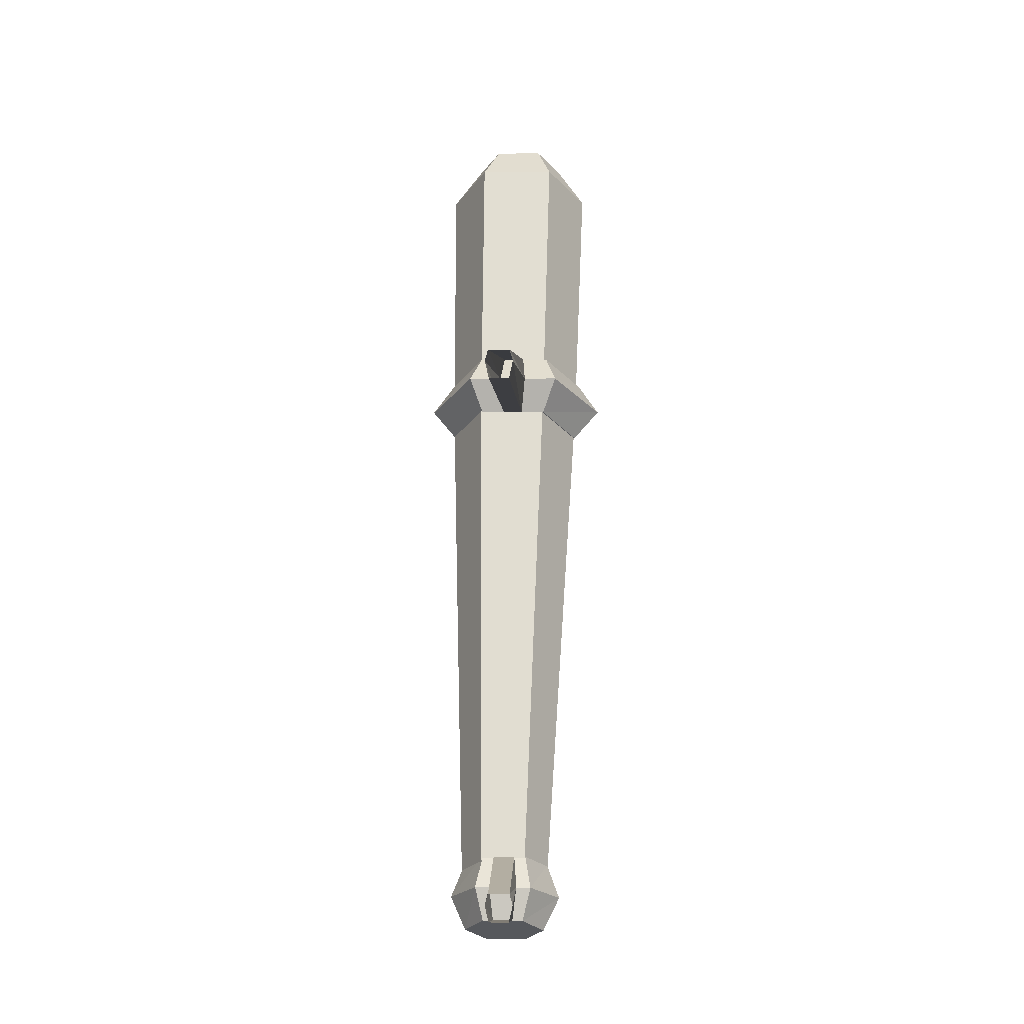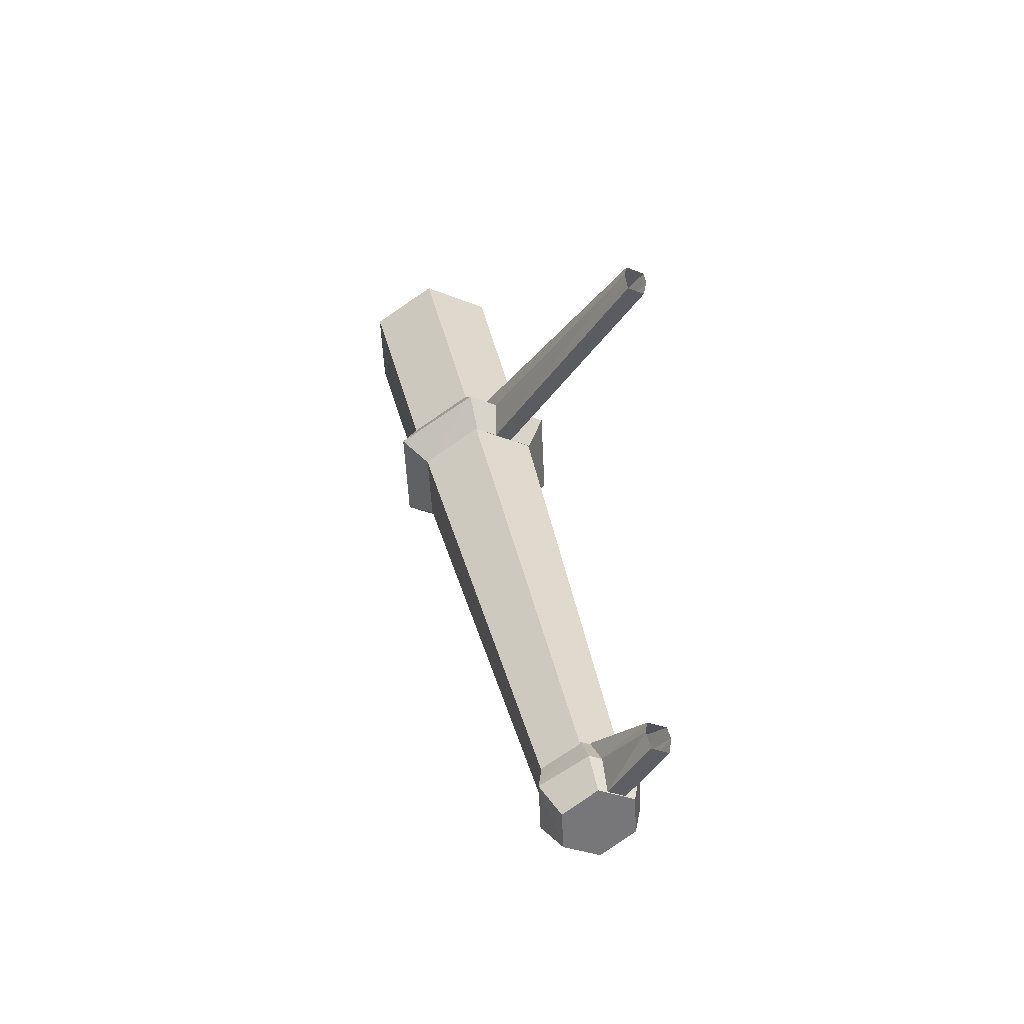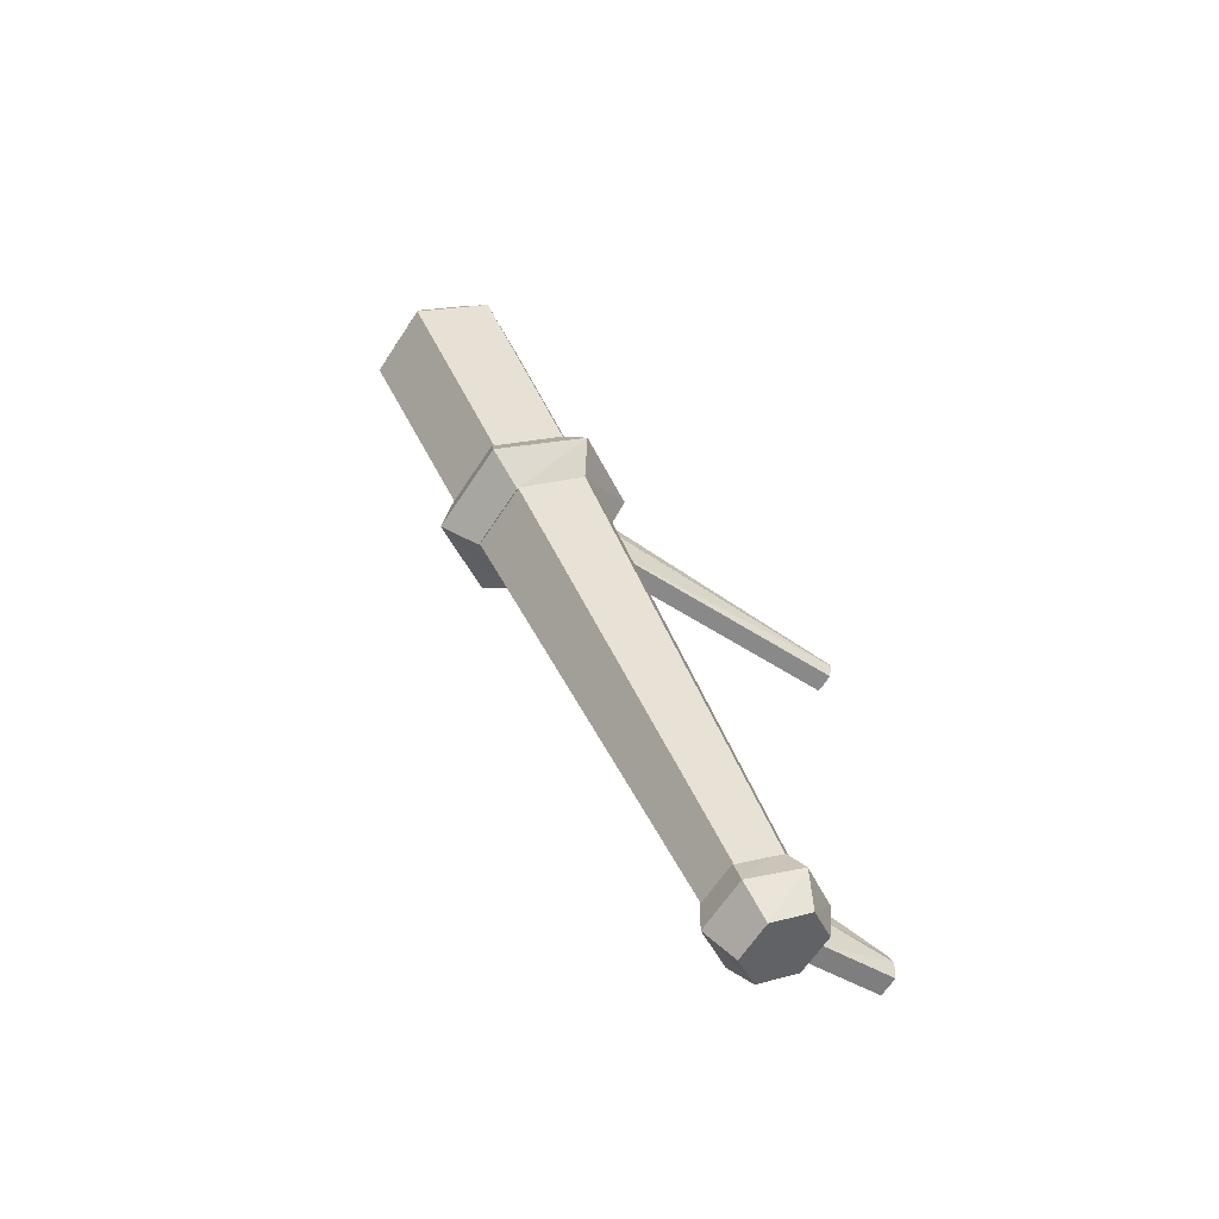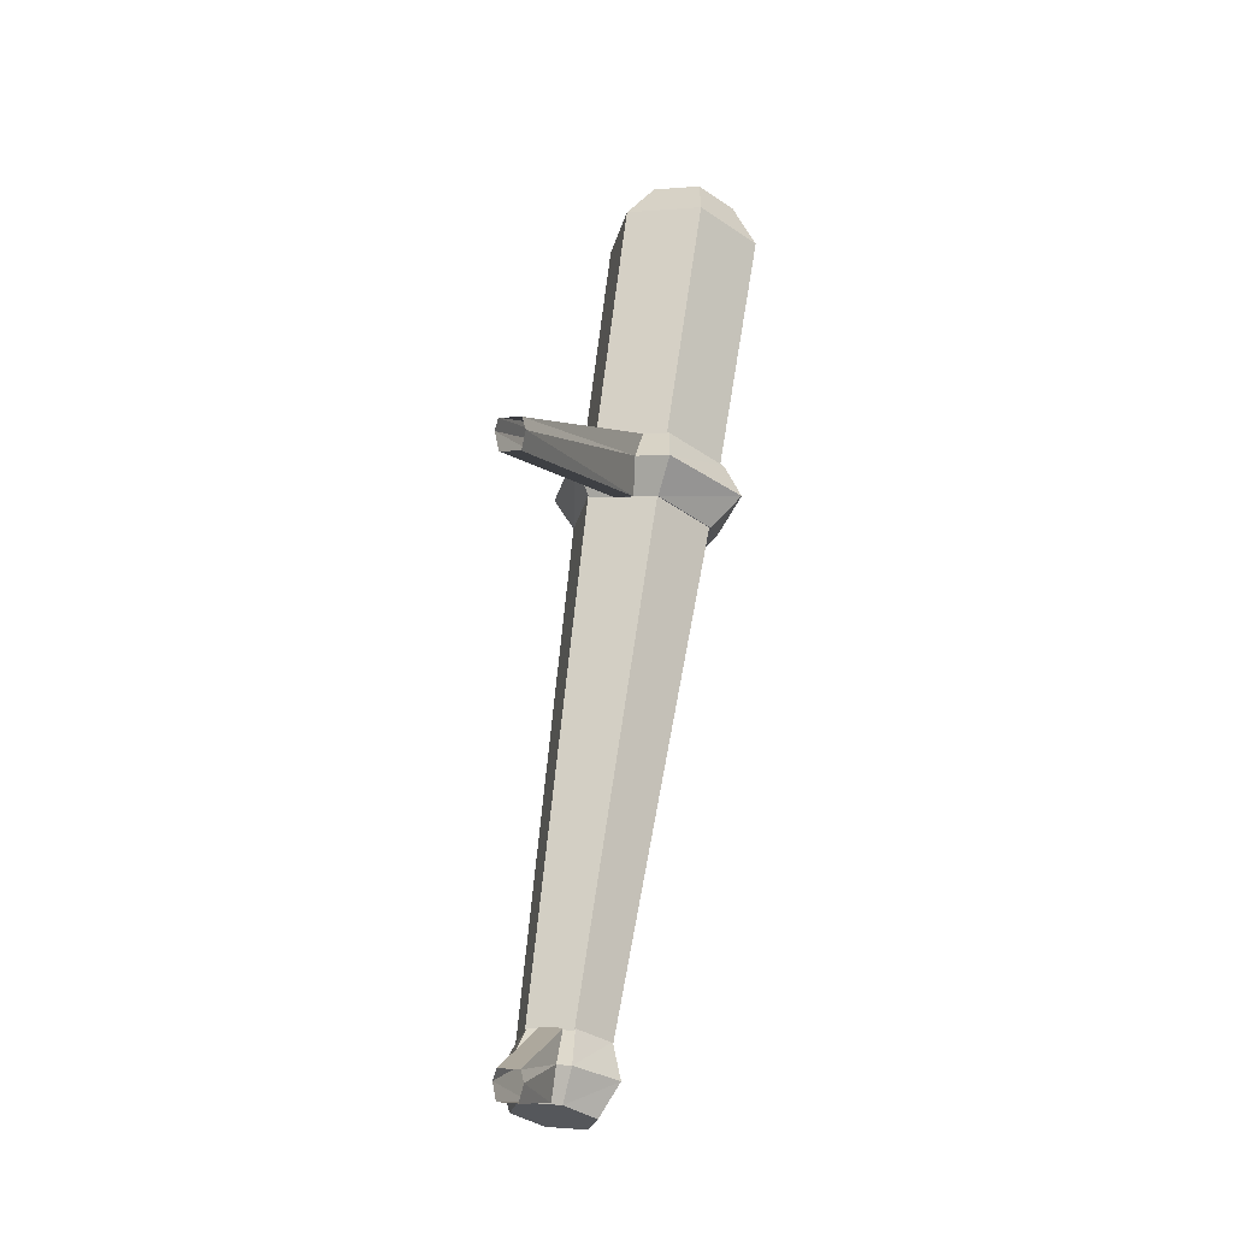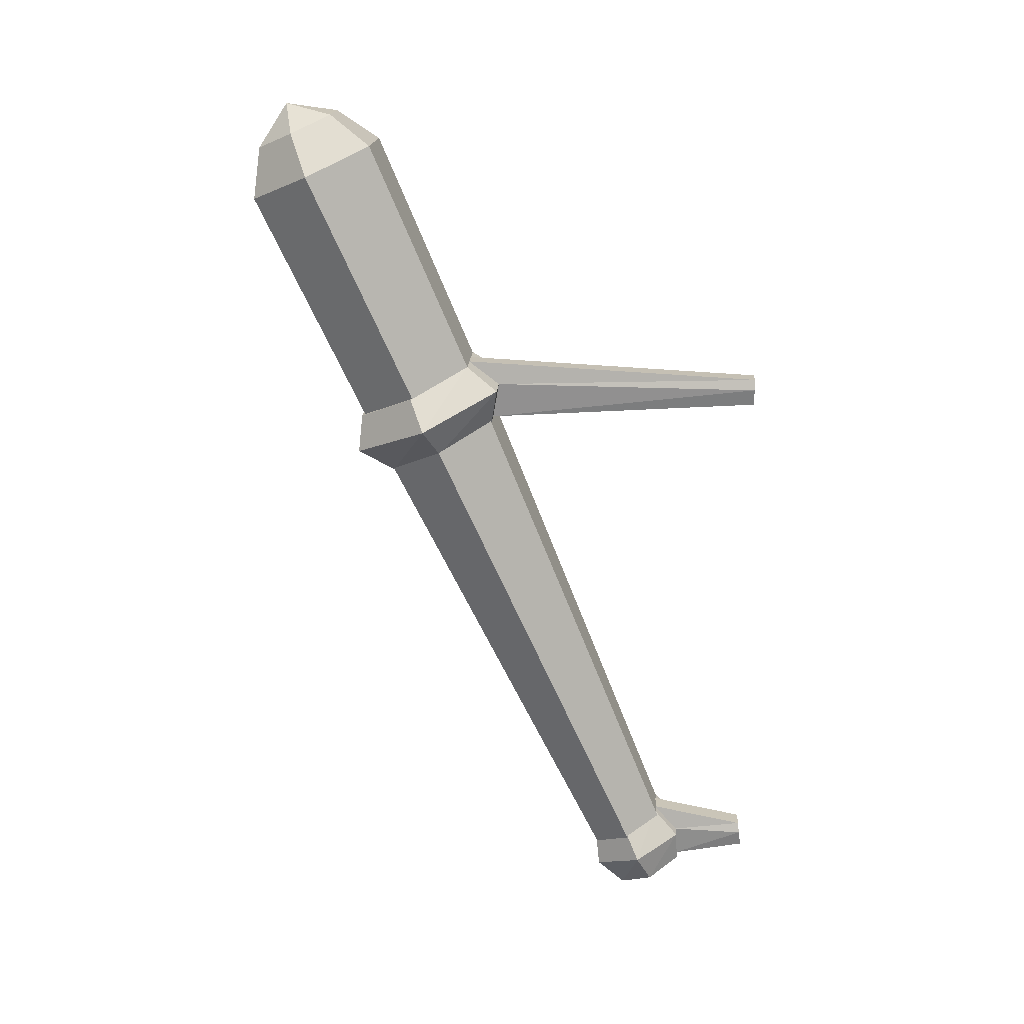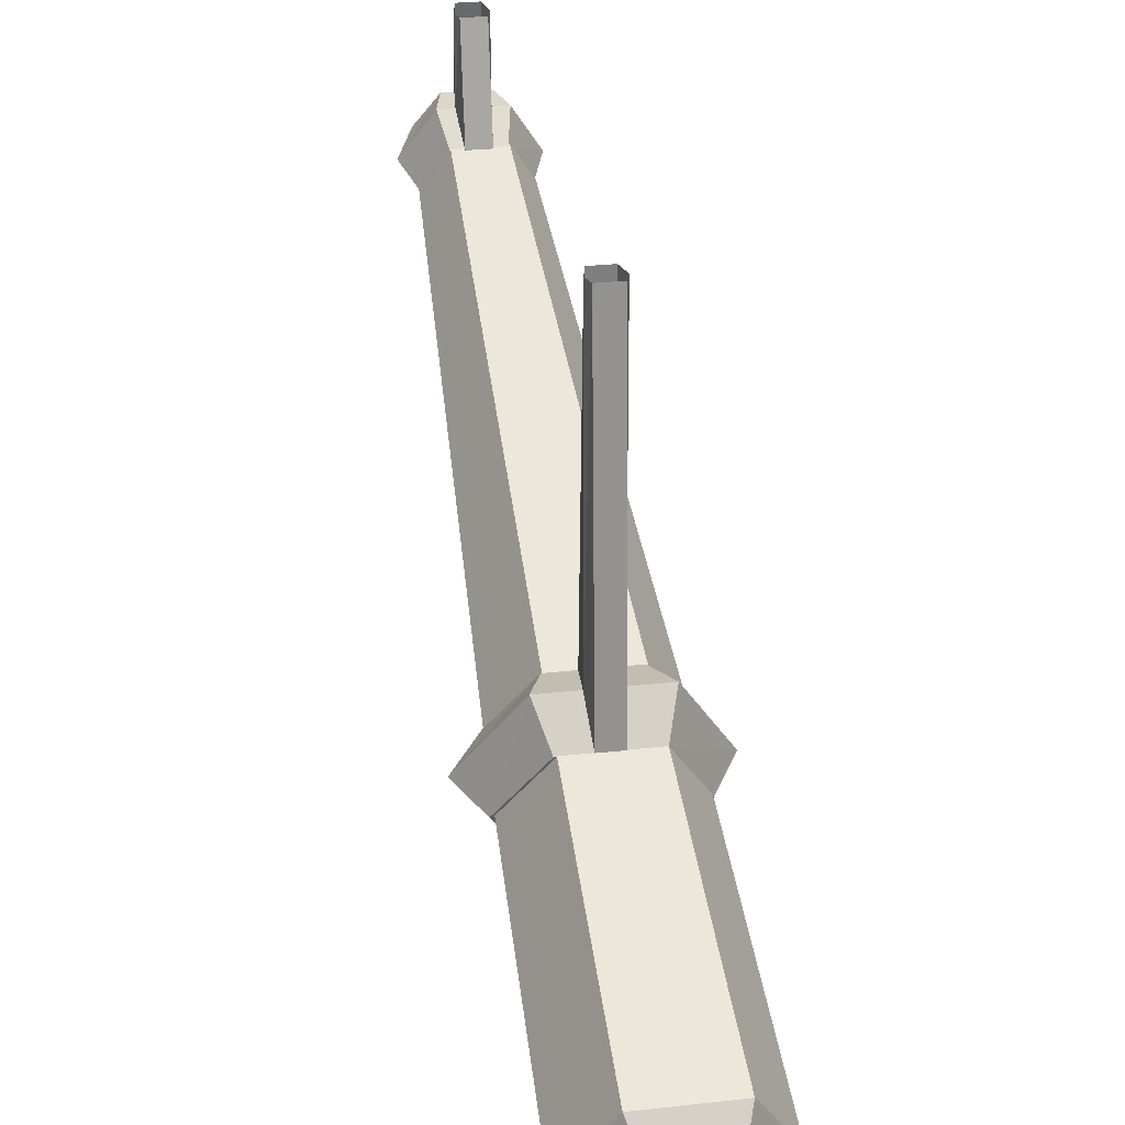
<metadata>
{"format":"obj","ext":"obj","renderer":"f3d","projection":"perspective","resolution":1024,"background":"white","views":[{"elev":-0.0,"azim":2.8,"up":"+Y"},{"elev":-32.2,"azim":-29.7,"up":"+Y"},{"elev":-64.9,"azim":-123.4,"up":"+Y"},{"elev":-1.1,"azim":19.3,"up":"+Y"},{"elev":17.8,"azim":-86.4,"up":"+Y"},{"elev":26.9,"azim":169.9,"up":"+Z"}]}
</metadata>
<code>
o OW_MISC_WALL_TORCH_01
v -0.000982 0.372 -0.2017
v 0.01717 -0.346 0.1585
v 0.03197 0.3383 -0.1237
v -0.03394 0.2912 -0.2277
v 0.06241 0.1166 -0.0877
v -0.04055 0.1199 -0.01147
v -0.08111 0.09072 -0.07507
v -0.04055 0.06154 -0.1387
v -0.01834 -0.3074 0.1419
v 0.01836 -0.3353 0.08473
v -0.01714 -0.3873 0.112
v -0.03728 -0.359 0.1299
v 0.008975 0.1268 0.2234
v 0.008975 0.1403 -0.03913
v -0.008369 0.08815 -0.01694
v -0.008955 -0.3238 0.2248
v 0.008975 -0.3078 0.1417
v -0.008369 -0.3585 0.1643
v 0.01717 -0.372 0.1013
v -0.008369 0.1033 0.2234
v 0.008389 -0.3466 0.2277
v 0.04057 0.1199 -0.01147
v 0.05833 0.06482 -0.06244
v -0.01834 -0.3353 0.08473
v 0.01836 -0.3074 0.1419
v 0.01716 -0.3591 0.1651
v 0.01716 -0.3873 0.112
v -0.01714 -0.3591 0.1651
v -0.03394 0.3383 -0.1237
v 0.03197 0.2912 -0.2277
v 0.06493 0.3147 -0.1757
v -0.06689 0.3147 -0.1757
v 0.008975 -0.3238 0.2248
v -0.03119 0.1403 -0.03913
v -0.06239 0.1166 -0.0877
v 0.03121 0.09293 -0.1363
v 0.08113 0.09072 -0.07507
v 0.02917 0.08815 -0.01694
v 0.02917 0.0415 -0.1079
v -0.02915 0.0415 -0.1079
v 0.03121 0.1403 -0.03913
v -0.05831 0.06482 -0.06244
v 0.04057 0.06154 -0.1387
v -0.008955 0.1268 0.2234
v -0.03669 -0.3214 0.1133
v 0.03671 -0.3214 0.1133
v -0.008955 -0.3078 0.1417
v -0.008955 0.1403 -0.03913
v -0.01913 -0.372 0.1013
v 0.03532 -0.359 0.1299
v -0.01913 -0.346 0.1585
v 0.03431 -0.3732 0.1386
v -0.03429 -0.3732 0.1386
v 0.008389 0.08815 -0.01694
v 0.008389 -0.3585 0.1643
v 0.008389 0.1033 0.2234
v -0.008369 -0.3466 0.2277
v -0.03119 0.09293 -0.1363
v -0.02915 0.08815 -0.01694
v 0.04772 -0.3473 0.1259
v -0.0477 -0.3473 0.1259
v 0.02387 -0.3307 0.1636
v 0.02387 -0.3638 0.08823
v -0.02385 -0.3307 0.1636
v -0.02385 -0.3638 0.08823
v 0.0194 0.3349 -0.2236
v 0.03978 0.3495 -0.1915
v -0.02136 0.3349 -0.2236
v -0.04174 0.3495 -0.1915
v 0.0194 0.3641 -0.1593
v -0.02136 0.3641 -0.1593
v -0.01165 -0.3327 0.2259
v 0.01167 -0.3327 0.2259
v 0.01167 0.1176 0.2234
v -0.01165 0.1176 0.2234
v 0.01167 -0.3305 0.1632
v -0.01165 -0.3305 0.1632
v 0.01167 0.1199 -0.01147
v -0.01165 0.1199 -0.01147
v -0.03094 0.1133 -0.02737
v -0.03094 0.07044 -0.1219
v 0.05894 0.09188 -0.07462
v 0.02898 0.1133 -0.02737
v -0.0609 0.09188 -0.07462
v 0.02898 0.07044 -0.1219
f 59 40 23
f 5 58 34
f 8 7 35
f 6 7 42
f 61 65 11
f 63 60 52
f 79 15 75
f 54 78 74
f 77 18 72
f 55 76 73
f 20 75 15
f 74 56 54
f 73 21 55
f 57 72 18
f 41 5 34
f 8 43 39
f 37 22 38
f 59 38 22
f 46 10 24
f 65 63 27
f 46 24 9
f 64 61 53
f 26 52 60
f 25 9 64
f 27 11 65
f 28 11 52
f 26 28 52
f 64 62 25
f 47 16 33
f 7 6 34
f 41 34 6
f 34 35 7
f 58 35 34
f 5 36 58
f 43 37 23
f 36 5 37
f 22 37 5
f 38 59 23
f 38 23 37
f 40 39 23
f 23 39 43
f 39 40 8
f 7 8 40
f 6 22 41
f 5 41 22
f 59 42 40
f 40 42 7
f 37 43 36
f 58 36 43
f 48 44 13
f 24 45 9
f 61 64 9
f 46 25 62
f 25 46 9
f 47 33 17
f 48 13 14
f 11 27 52
f 52 27 63
f 28 53 11
f 11 53 61
f 20 15 54
f 57 18 55
f 20 54 56
f 57 55 21
f 43 8 58
f 35 58 8
f 42 59 6
f 22 6 59
f 10 46 60
f 62 60 46
f 65 61 45
f 9 45 61
f 28 26 62
f 60 62 26
f 60 63 10
f 24 10 63
f 53 28 64
f 62 64 28
f 63 65 24
f 45 24 65
f 72 16 77
f 33 73 76
f 13 74 78
f 75 44 79
f 76 17 33
f 47 77 16
f 78 14 13
f 48 79 44
f 82 83 2
f 83 80 51
f 84 81 49
f 81 85 19
f 51 2 83
f 19 49 81
f 49 19 50
f 50 19 85
f 80 84 12
f 71 70 1
f 85 82 50
f 1 66 68
f 67 1 70
f 1 67 66
f 1 69 71
f 68 69 1
f 51 49 50
f 49 12 84
f 2 51 50
f 2 50 82
f 51 12 49
f 12 51 80
f 30 66 67
f 66 30 4
f 67 31 30
f 31 67 70
f 4 68 66
f 68 4 32
f 32 69 68
f 69 32 29
f 3 70 71
f 70 3 31
f 29 71 69
f 71 29 3
f 84 80 29
f 3 29 80
f 85 81 4
f 32 4 81
f 30 31 82
f 83 82 31
f 80 83 3
f 31 3 83
f 81 84 32
f 29 32 84
f 82 85 30
f 4 30 85

</code>
